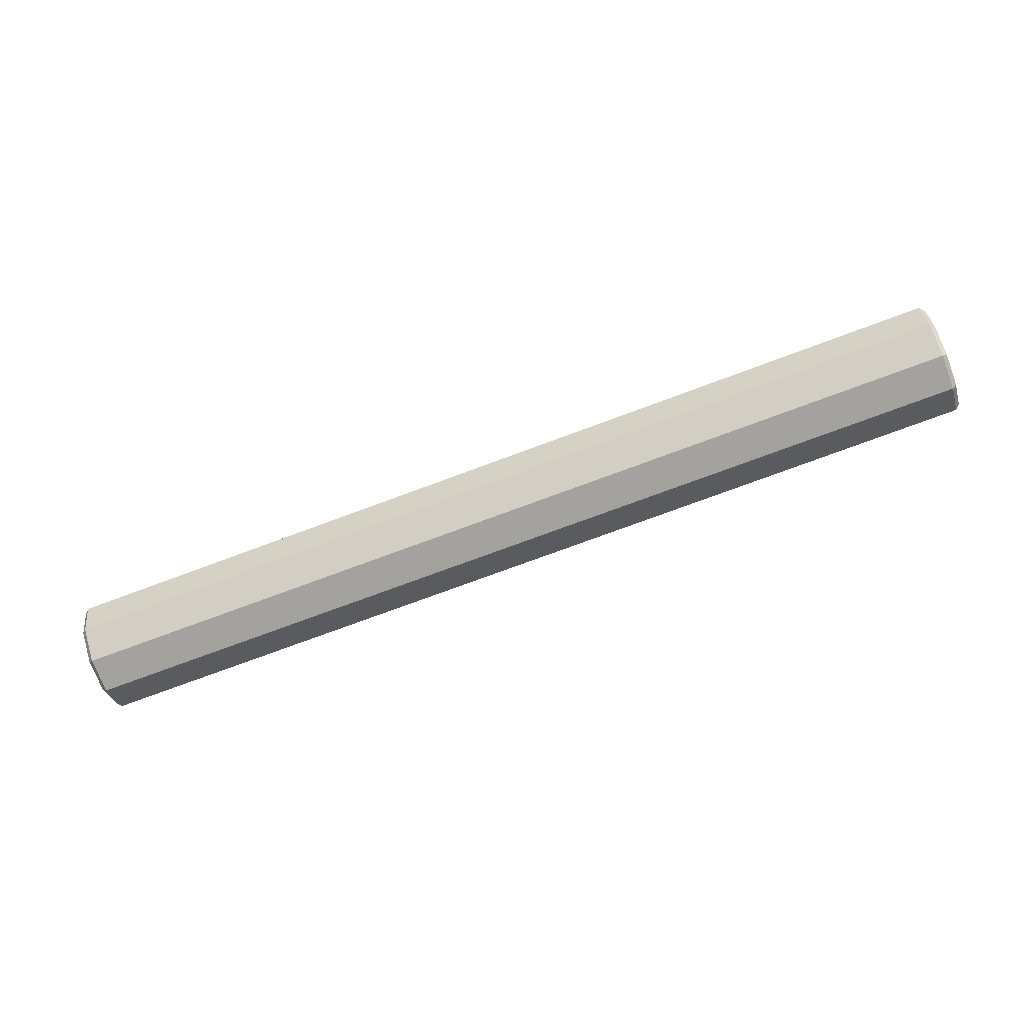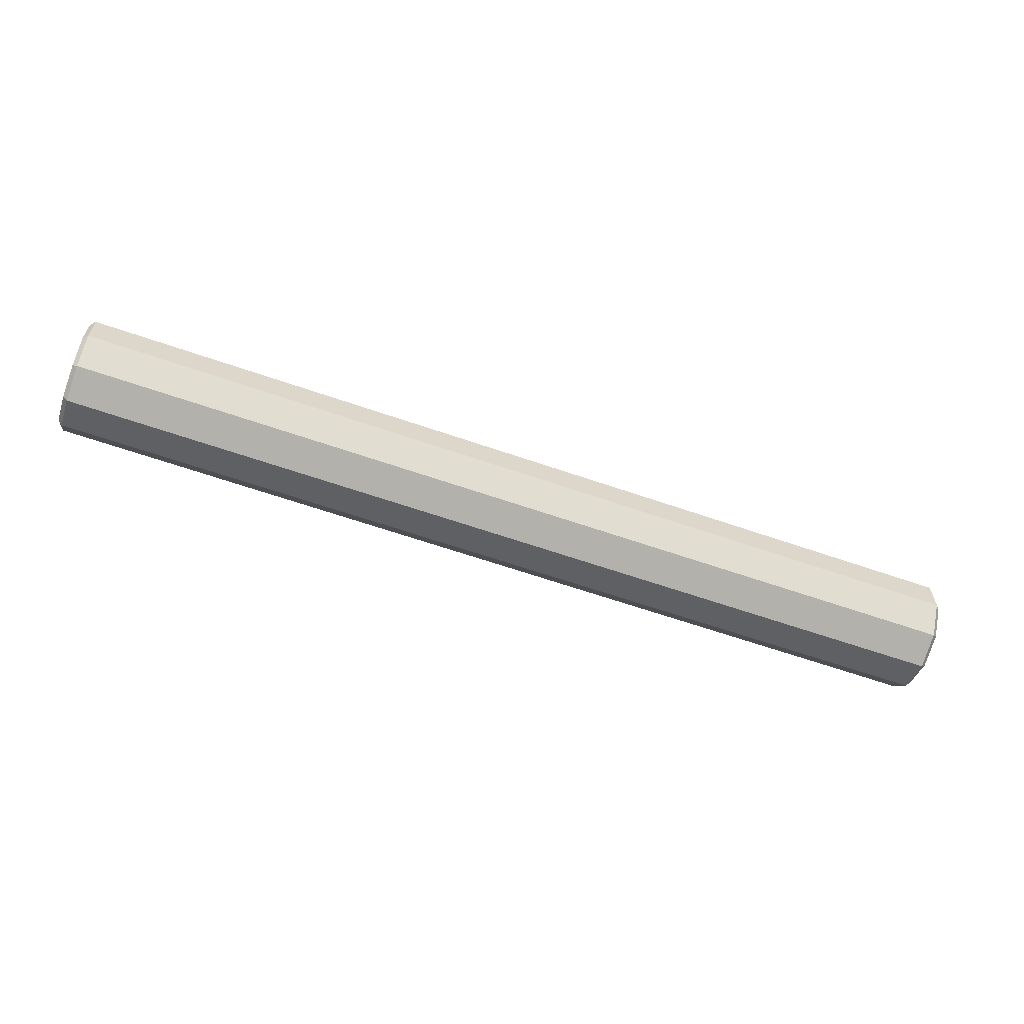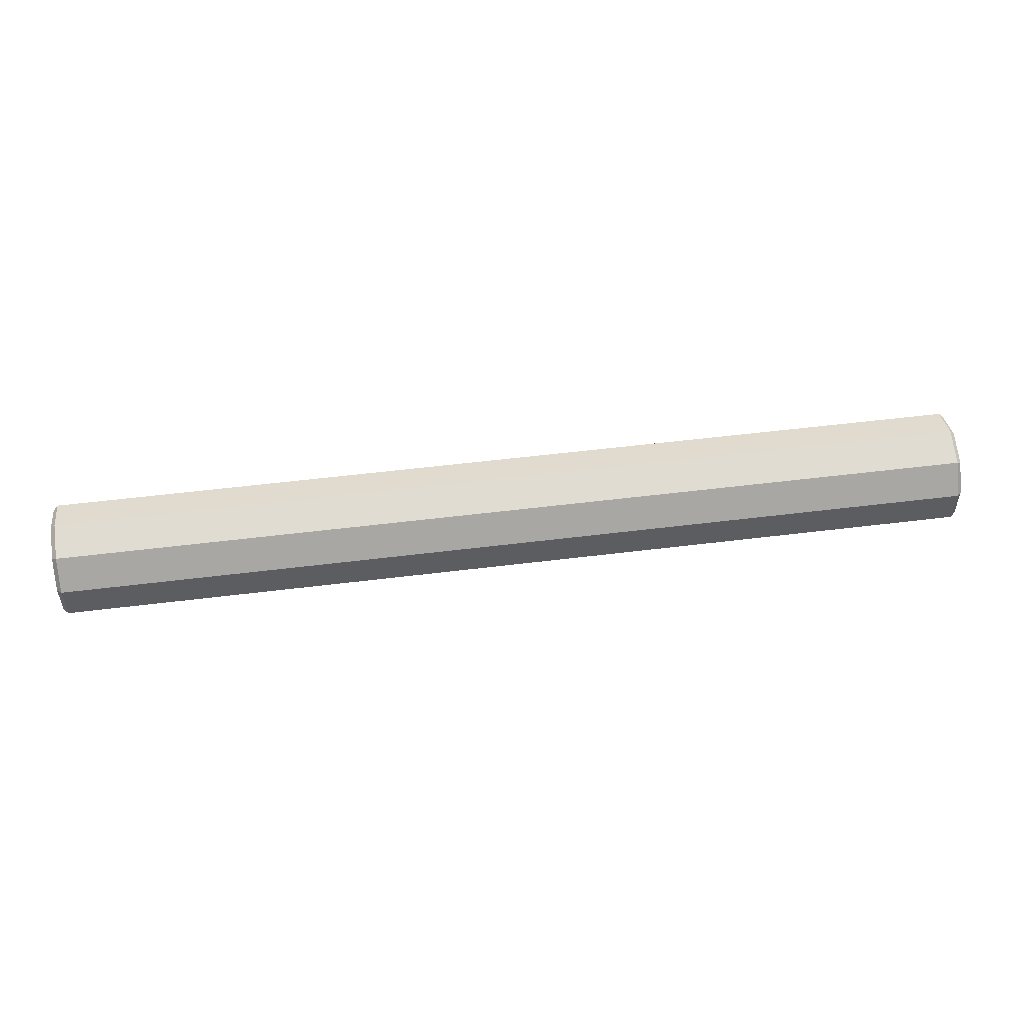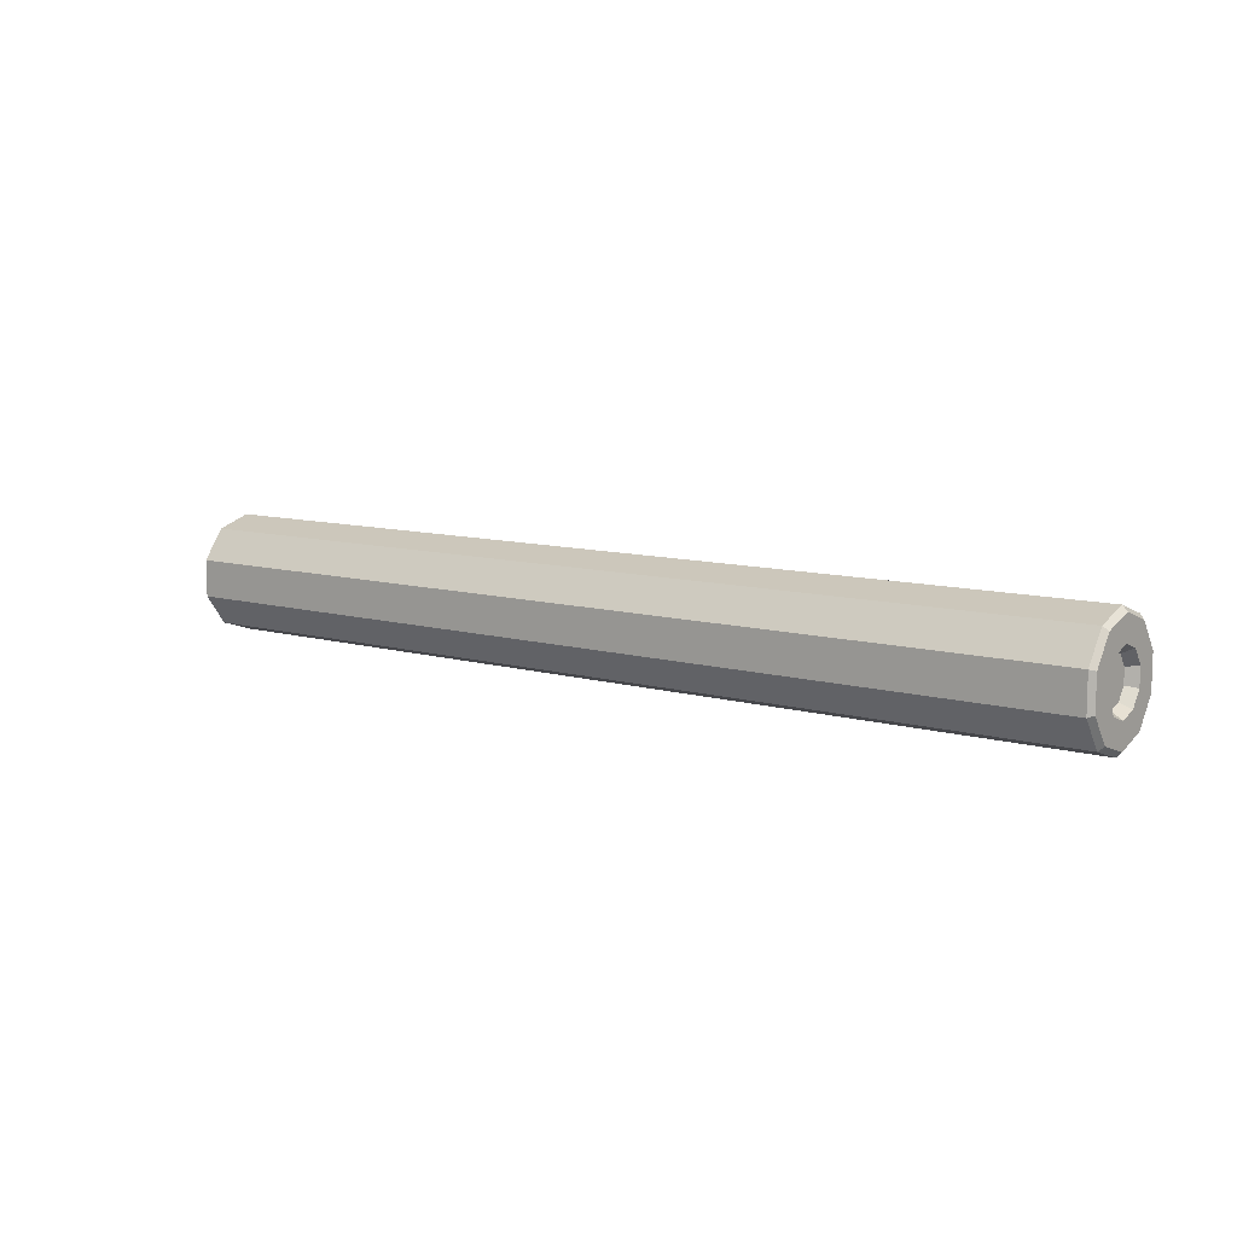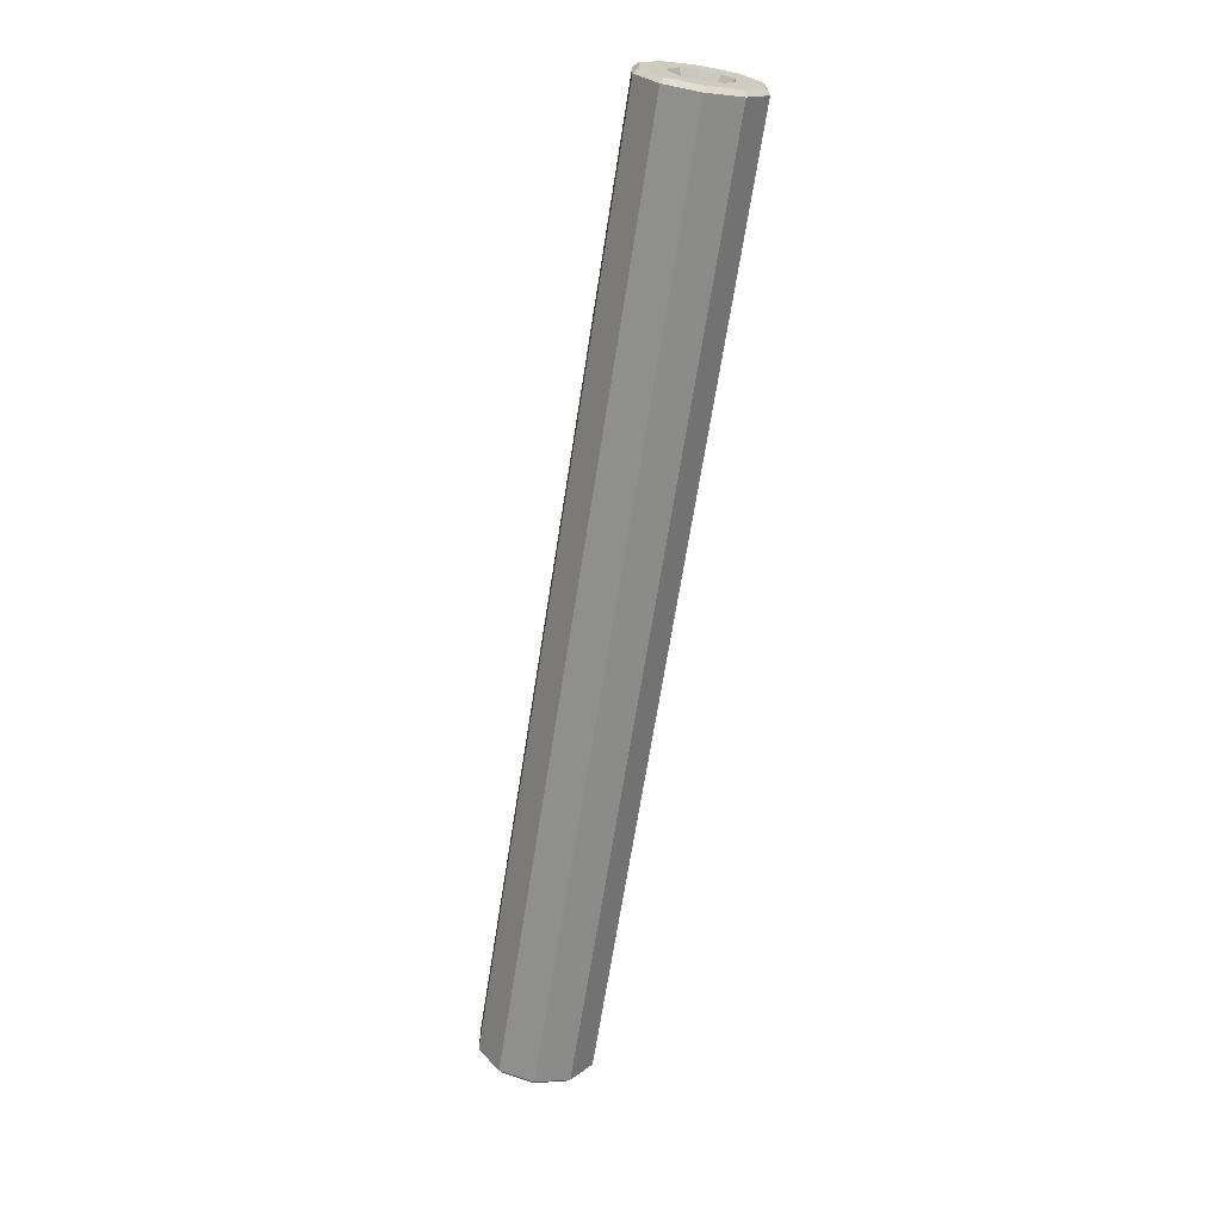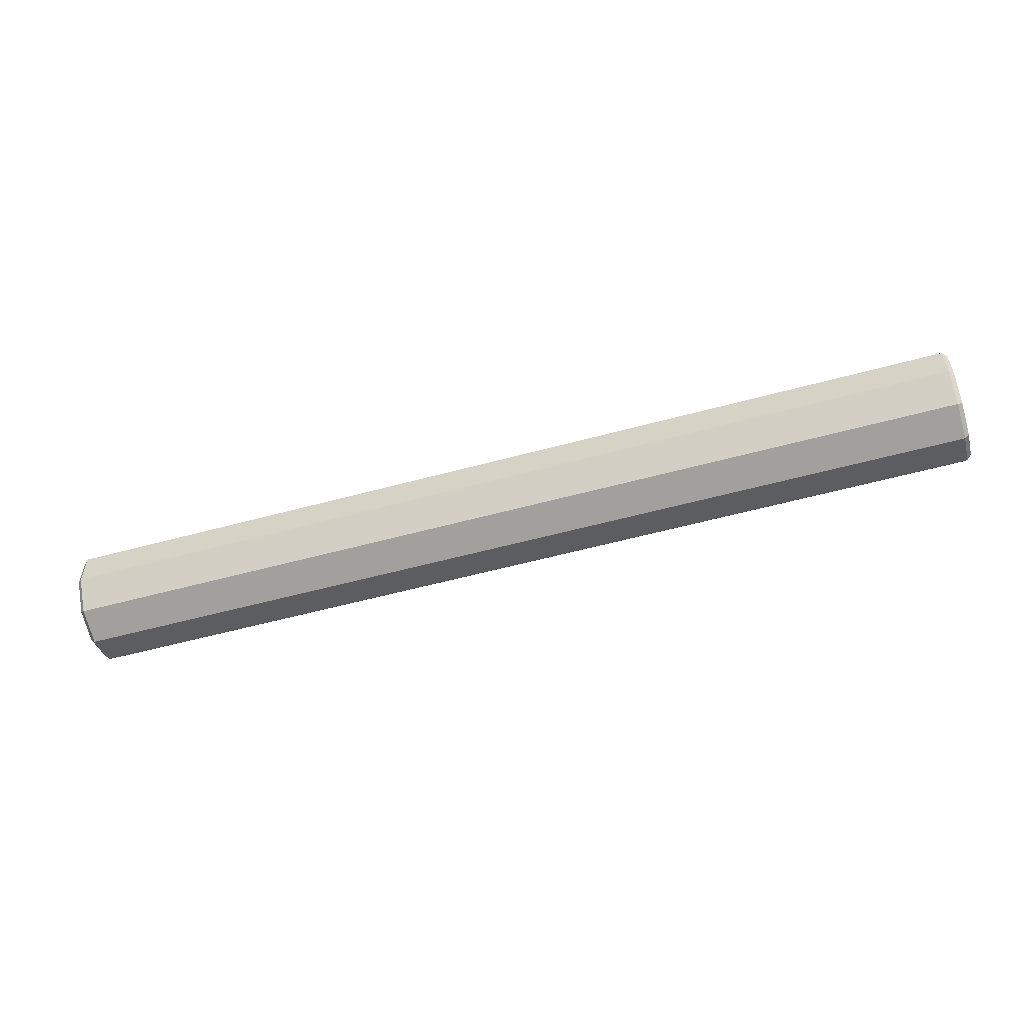
<metadata>
{"format":"obj","ext":"obj","renderer":"f3d","projection":"perspective","resolution":1024,"background":"white","views":[{"elev":-72.6,"azim":20.6,"up":"+Y"},{"elev":-61.6,"azim":-19.6,"up":"+Z"},{"elev":52.0,"azim":172.3,"up":"+Z"},{"elev":9.7,"azim":36.9,"up":"+Z"},{"elev":-67.1,"azim":-98.9,"up":"+Z"},{"elev":-55.2,"azim":-163.9,"up":"+Z"}]}
</metadata>
<code>
o Cylinder00_1/Cylinder00/mesh9/mesh9-geometry#mesh9-geometry
v 0.06671 -0.7221 -0.1992
v -0.06468 -0.7173 -0.1976
v -0.06468 -0.7221 -0.1992
v 0.06671 -0.7173 -0.1976
v -0.06535 -0.7217 -0.1998
v 0.06671 -0.7251 -0.2033
v 0.06737 -0.7173 -0.1983
v -0.06468 -0.7125 -0.1992
v -0.06535 -0.7173 -0.1983
v -0.06534 -0.7245 -0.2035
v -0.06468 -0.7251 -0.2033
v 0.06737 -0.7217 -0.1998
v 0.06737 -0.7129 -0.1998
v 0.06671 -0.7125 -0.1992
v -0.06535 -0.7173 -0.2017
v -0.06535 -0.7197 -0.2025
v 0.06671 -0.7251 -0.2084
v 0.06737 -0.7244 -0.2035
v 0.06737 -0.7173 -0.2017
v 0.06737 -0.7197 -0.2025
v -0.06469 -0.7095 -0.2033
v -0.06535 -0.7129 -0.1998
v -0.06535 -0.7149 -0.2025
v -0.06535 -0.7212 -0.2046
v -0.06534 -0.7245 -0.2082
v -0.06468 -0.7251 -0.2084
v 0.06737 -0.7212 -0.2046
v 0.06737 -0.7101 -0.2035
v 0.06737 -0.7149 -0.2025
v 0.06671 -0.7095 -0.2033
v -0.0639 -0.7173 -0.2026
v -0.0639 -0.7154 -0.2032
v -0.0639 -0.7192 -0.2032
v 0.06671 -0.7221 -0.2125
v 0.06737 -0.7244 -0.2082
v 0.06737 -0.7212 -0.2071
v 0.06593 -0.7192 -0.2032
v 0.06593 -0.7173 -0.2026
v 0.06593 -0.7204 -0.2049
v -0.06469 -0.7095 -0.2084
v -0.06535 -0.7102 -0.2035
v -0.06535 -0.7134 -0.2046
v -0.0639 -0.7142 -0.2049
v -0.0639 -0.7204 -0.2049
v -0.06535 -0.7212 -0.2071
v -0.06535 -0.7217 -0.2119
v -0.06468 -0.7221 -0.2125
v 0.06593 -0.7204 -0.2069
v 0.06737 -0.7101 -0.2082
v 0.06737 -0.7134 -0.2046
v 0.06593 -0.7154 -0.2032
v 0.06671 -0.7095 -0.2084
v 0.06671 -0.7173 -0.2141
v 0.06737 -0.7217 -0.2119
v 0.06737 -0.7197 -0.2092
v 0.06593 -0.7192 -0.2085
v -0.06468 -0.7125 -0.2125
v -0.06535 -0.7102 -0.2082
v -0.06535 -0.7134 -0.2071
v -0.0639 -0.7142 -0.2069
v -0.0639 -0.7192 -0.2085
v -0.0639 -0.7154 -0.2085
v -0.0639 -0.7204 -0.2069
v -0.06535 -0.7197 -0.2092
v -0.06535 -0.7173 -0.2134
v -0.06468 -0.7173 -0.2141
v 0.06593 -0.7173 -0.2091
v 0.06737 -0.7134 -0.2071
v 0.06737 -0.7129 -0.2119
v 0.06593 -0.7142 -0.2049
v 0.06671 -0.7125 -0.2125
v 0.06737 -0.7173 -0.2134
v 0.06737 -0.7173 -0.21
v 0.06593 -0.7142 -0.2069
v -0.06535 -0.7129 -0.2119
v -0.06535 -0.7149 -0.2092
v -0.0639 -0.7173 -0.2091
v -0.06535 -0.7173 -0.21
v 0.06737 -0.7149 -0.2092
v 0.06593 -0.7154 -0.2085
f 1 2 3
f 1 4 2
f 2 5 3
f 3 6 1
f 7 4 1
f 4 8 2
f 2 9 5
f 5 10 3
f 3 11 6
f 12 1 6
f 13 4 7
f 7 1 12
f 4 14 8
f 8 9 2
f 15 5 9
f 16 10 5
f 3 10 11
f 11 17 6
f 12 6 18
f 14 4 13
f 13 7 19
f 7 12 20
f 14 21 8
f 8 22 9
f 15 16 5
f 23 15 9
f 16 24 10
f 11 10 25
f 11 26 17
f 18 6 17
f 27 12 18
f 28 14 13
f 7 20 19
f 13 19 29
f 20 12 27
f 14 30 21
f 21 22 8
f 22 23 9
f 31 16 15
f 32 15 23
f 16 33 24
f 24 25 10
f 11 25 26
f 26 34 17
f 18 17 35
f 27 18 36
f 30 14 28
f 28 13 29
f 20 37 19
f 19 38 29
f 20 27 39
f 30 40 21
f 21 41 22
f 22 42 23
f 33 16 31
f 31 15 32
f 23 43 32
f 33 44 24
f 45 25 24
f 46 26 25
f 26 47 34
f 34 35 17
f 36 18 35
f 27 36 48
f 30 28 49
f 28 29 50
f 20 39 37
f 19 37 38
f 29 38 51
f 27 48 39
f 30 52 40
f 40 41 21
f 41 42 22
f 23 42 43
f 31 44 33
f 43 31 32
f 24 44 45
f 45 46 25
f 46 47 26
f 34 47 53
f 54 35 34
f 55 36 35
f 48 36 56
f 28 50 49
f 30 49 52
f 29 51 50
f 37 39 48
f 51 38 37
f 52 57 40
f 40 58 41
f 41 59 42
f 42 60 43
f 31 61 44
f 43 62 31
f 44 63 45
f 64 46 45
f 65 47 46
f 53 47 66
f 53 54 34
f 55 35 54
f 36 55 56
f 67 48 56
f 49 50 68
f 52 49 69
f 51 70 50
f 51 37 48
f 52 71 57
f 40 57 58
f 58 59 41
f 42 59 60
f 60 62 43
f 62 61 31
f 61 63 44
f 63 64 45
f 65 46 64
f 66 47 65
f 53 66 71
f 72 54 53
f 73 55 54
f 55 67 56
f 51 48 67
f 50 70 68
f 49 68 69
f 52 69 71
f 70 51 74
f 71 66 57
f 58 57 75
f 58 76 59
f 60 59 62
f 62 77 61
f 63 61 64
f 65 64 78
f 75 66 65
f 71 72 53
f 73 54 72
f 55 73 67
f 74 51 67
f 70 74 68
f 69 68 79
f 71 69 72
f 57 66 75
f 58 75 76
f 59 76 62
f 77 62 76
f 61 77 78
f 61 78 64
f 75 65 78
f 79 73 72
f 73 80 67
f 74 67 80
f 74 79 68
f 69 79 72
f 75 78 76
f 77 76 78
f 73 79 80
f 74 80 79
f 3 2 1
f 2 4 1
f 3 5 2
f 1 6 3
f 1 4 7
f 2 8 4
f 5 9 2
f 3 10 5
f 6 11 3
f 6 1 12
f 7 4 13
f 12 1 7
f 8 14 4
f 2 9 8
f 9 5 15
f 5 10 16
f 11 10 3
f 6 17 11
f 18 6 12
f 13 4 14
f 19 7 13
f 20 12 7
f 8 21 14
f 9 22 8
f 5 16 15
f 9 15 23
f 10 24 16
f 25 10 11
f 17 26 11
f 17 6 18
f 18 12 27
f 13 14 28
f 19 20 7
f 29 19 13
f 27 12 20
f 21 30 14
f 8 22 21
f 9 23 22
f 15 16 31
f 23 15 32
f 24 33 16
f 10 25 24
f 26 25 11
f 17 34 26
f 35 17 18
f 36 18 27
f 28 14 30
f 29 13 28
f 19 37 20
f 29 38 19
f 39 27 20
f 21 40 30
f 22 41 21
f 23 42 22
f 31 16 33
f 32 15 31
f 32 43 23
f 24 44 33
f 24 25 45
f 25 26 46
f 34 47 26
f 17 35 34
f 35 18 36
f 48 36 27
f 49 28 30
f 50 29 28
f 37 39 20
f 38 37 19
f 51 38 29
f 39 48 27
f 40 52 30
f 21 41 40
f 22 42 41
f 43 42 23
f 33 44 31
f 32 31 43
f 45 44 24
f 25 46 45
f 26 47 46
f 53 47 34
f 34 35 54
f 35 36 55
f 56 36 48
f 49 50 28
f 52 49 30
f 50 51 29
f 48 39 37
f 37 38 51
f 40 57 52
f 41 58 40
f 42 59 41
f 43 60 42
f 44 61 31
f 31 62 43
f 45 63 44
f 45 46 64
f 46 47 65
f 66 47 53
f 34 54 53
f 54 35 55
f 56 55 36
f 56 48 67
f 68 50 49
f 69 49 52
f 50 70 51
f 48 37 51
f 57 71 52
f 58 57 40
f 41 59 58
f 60 59 42
f 43 62 60
f 31 61 62
f 44 63 61
f 45 64 63
f 64 46 65
f 65 47 66
f 71 66 53
f 53 54 72
f 54 55 73
f 56 67 55
f 67 48 51
f 68 70 50
f 69 68 49
f 71 69 52
f 74 51 70
f 57 66 71
f 75 57 58
f 59 76 58
f 62 59 60
f 61 77 62
f 64 61 63
f 78 64 65
f 65 66 75
f 53 72 71
f 72 54 73
f 67 73 55
f 67 51 74
f 68 74 70
f 79 68 69
f 72 69 71
f 75 66 57
f 76 75 58
f 62 76 59
f 76 62 77
f 78 77 61
f 64 78 61
f 78 65 75
f 72 73 79
f 67 80 73
f 80 67 74
f 68 79 74
f 72 79 69
f 76 78 75
f 78 76 77
f 80 79 73
f 79 80 74

</code>
